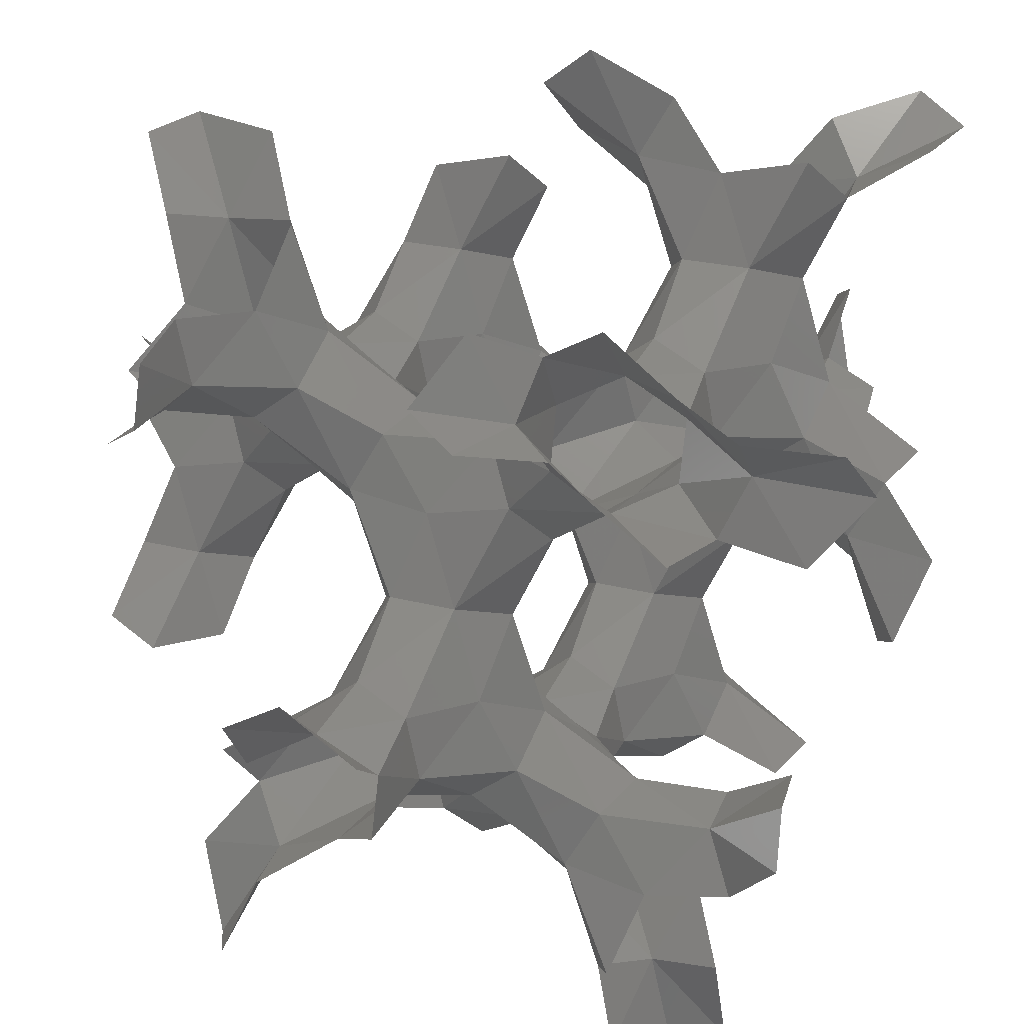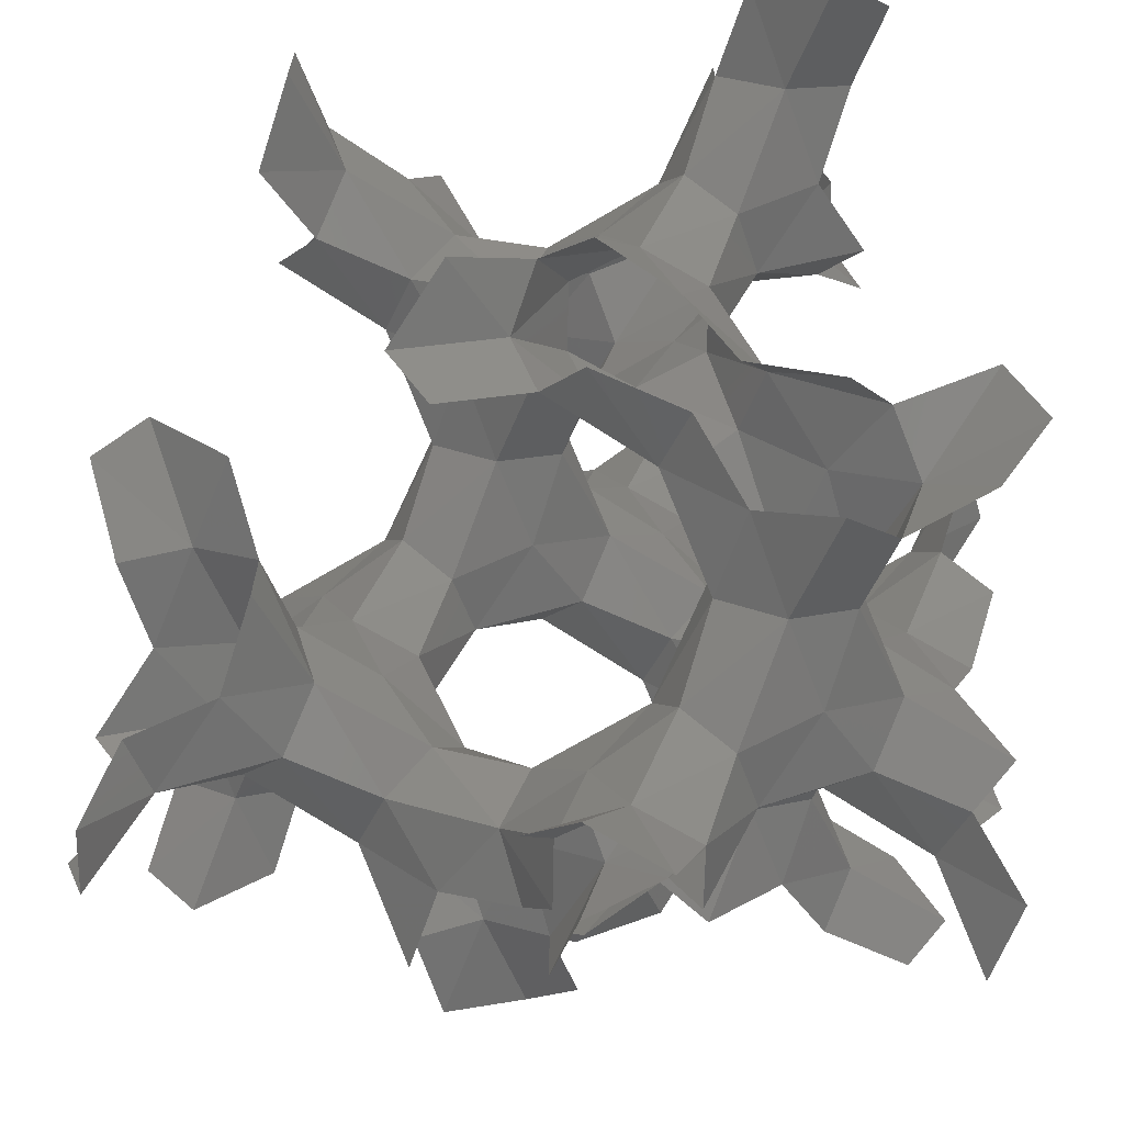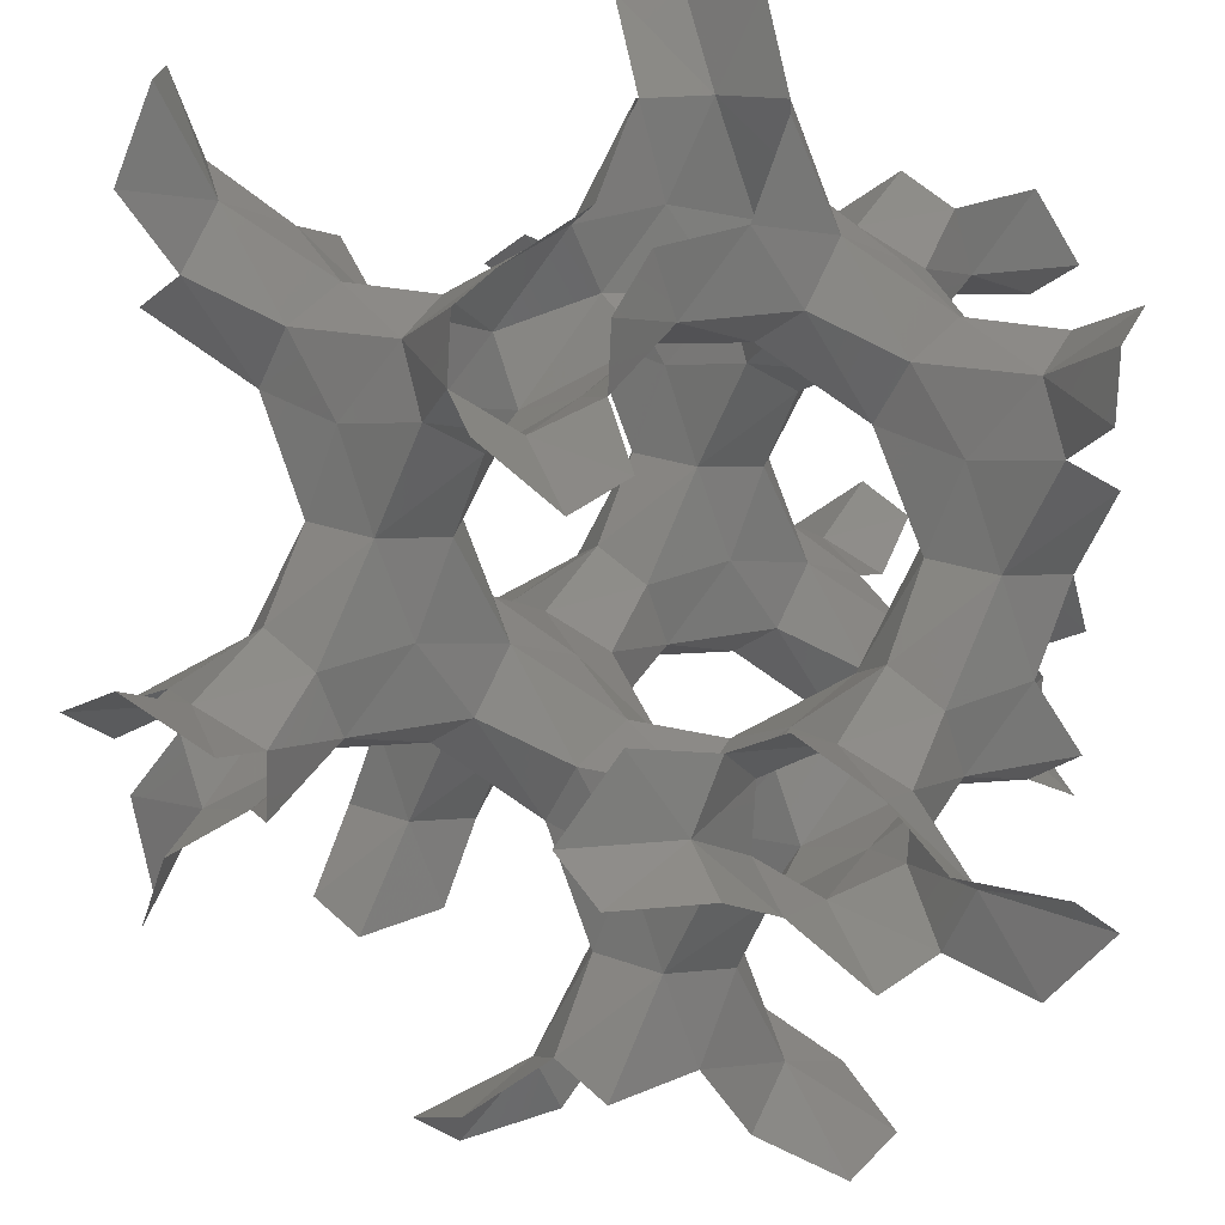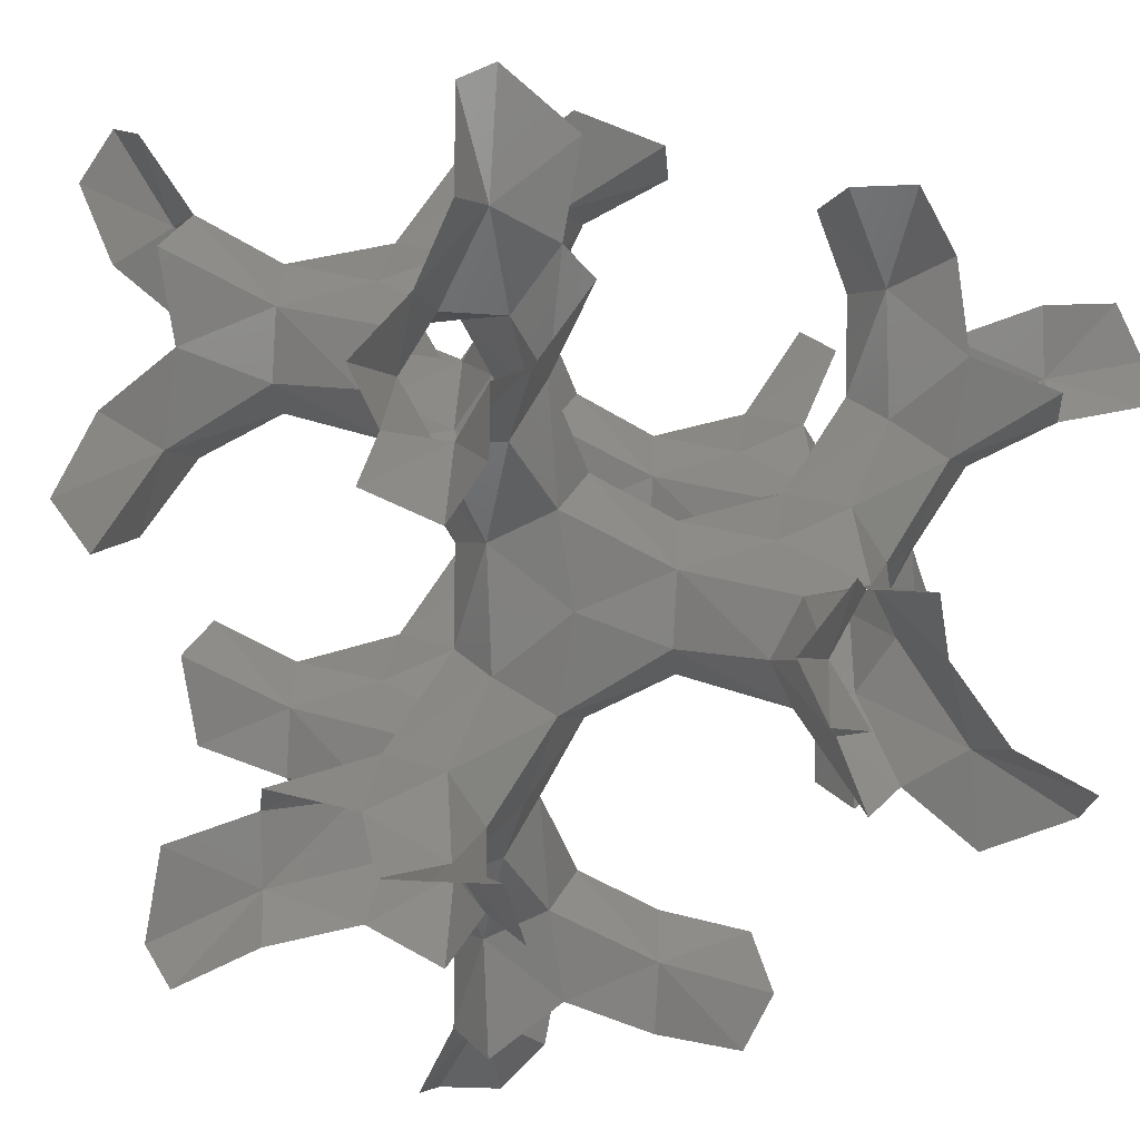
<metadata>
{"format":"stl","ext":"stl","renderer":"f3d","projection":"perspective","resolution":1024,"background":"white","views":[{"elev":-40.9,"azim":-8.2,"up":"+Z"},{"elev":67.2,"azim":1.4,"up":"+Y"},{"elev":59.4,"azim":4.0,"up":"+Z"},{"elev":-22.8,"azim":-46.5,"up":"+Z"}]}
</metadata>
<code>
# stl→obj: 298 verts, 480 faces
v -0.953 0.7419 2.437
v 0.2302 1.202 2.993
v -0.2302 1.765 2.993
v -1.254 1.458 2.686
v -1.816 1.151 1.816
v -1.509 0.2814 1.254
v -1.509 -0.2814 1.714
v -1.202 0.02558 2.737
v -0.3326 0.3326 3.3
v 6.888 2.226 2.437
v 5.705 1.765 2.993
v 6.166 1.202 2.993
v 7.189 1.509 2.686
v 7.752 1.816 1.816
v 7.445 2.686 1.254
v 7.445 3.249 1.714
v 7.138 2.942 2.737
v 6.268 2.635 3.3
v 0.7419 2.437 -0.953
v 1.202 2.993 0.2302
v 1.765 2.993 -0.2302
v 1.458 2.686 -1.254
v 1.151 1.816 -1.816
v 0.2814 1.254 -1.509
v -0.2814 1.714 -1.509
v 0.02558 2.737 -1.202
v 0.3326 3.3 -0.3326
v 2.226 2.437 6.888
v 1.765 2.993 5.705
v 1.202 2.993 6.166
v 1.509 2.686 7.189
v 1.816 1.816 7.752
v 2.686 1.254 7.445
v 3.249 1.714 7.445
v 2.942 2.737 7.138
v 2.635 3.3 6.268
v 2.437 -0.953 0.7419
v 2.993 0.2302 1.202
v 2.993 -0.2302 1.765
v 2.686 -1.254 1.458
v 1.816 -1.816 1.151
v 1.254 -1.509 0.2814
v 1.714 -1.509 -0.2814
v 2.737 -1.202 0.02558
v 3.3 -0.3326 0.3326
v 2.437 6.888 2.226
v 2.993 5.705 1.765
v 2.993 6.166 1.202
v 2.686 7.189 1.509
v 1.816 7.752 1.816
v 1.254 7.445 2.686
v 1.714 7.445 3.249
v 2.737 7.138 2.942
v 3.3 6.268 2.635
v 2.437 0.953 2.226
v 1.254 1.509 2.686
v 1.714 1.509 3.249
v 2.737 1.202 2.942
v 3.3 0.3326 2.635
v 2.686 1.254 1.509
v 1.816 1.816 1.816
v 0.5309 0.953 3.71
v -0.02558 -0.2302 4.17
v -0.02558 0.2302 4.733
v 0.2814 1.254 4.426
v 1.151 1.816 4.119
v 0.953 2.226 2.437
v 1.509 2.686 1.254
v 1.509 3.249 1.714
v 1.202 2.942 2.737
v 0.3326 2.635 3.3
v 0.953 3.71 0.5309
v -0.2302 4.17 -0.02558
v 0.2302 4.733 -0.02558
v 1.254 4.426 0.2814
v 1.816 4.119 1.151
v 2.226 2.437 0.953
v 3.249 1.714 1.509
v 2.942 2.737 1.202
v 2.635 3.3 0.3326
v 3.71 0.5309 0.953
v 4.17 -0.02558 -0.2302
v 4.733 -0.02558 0.2302
v 4.426 0.2814 1.254
v 4.119 1.151 1.816
v 0.7419 3.499 3.921
v 1.765 2.942 3.198
v 1.458 3.249 4.221
v 1.151 4.119 4.784
v 0.2814 4.682 4.477
v -0.2814 4.221 4.477
v 0.02558 3.198 4.17
v 2.226 3.499 2.015
v 2.686 4.682 1.458
v 3.249 4.221 1.458
v 2.942 3.198 1.765
v 2.635 2.635 2.635
v 3.921 0.7419 3.499
v 3.198 1.765 2.942
v 4.221 1.458 3.249
v 4.784 1.151 4.119
v 4.477 0.2814 4.682
v 4.477 -0.2814 4.221
v 4.17 0.02558 3.198
v 2.015 2.226 3.499
v 1.458 2.686 4.682
v 3.499 3.921 0.7419
v 4.119 4.784 1.151
v 4.682 4.477 0.2814
v 4.221 4.477 -0.2814
v 3.198 4.17 0.02558
v 3.499 2.015 2.226
v 4.682 1.458 2.686
v 0.7419 2.437 4.982
v -0.2814 1.714 4.426
v 0.02558 2.737 4.733
v 0.3326 3.3 5.603
v 5.193 0.5309 4.982
v 5.654 1.714 4.426
v 6.217 1.254 4.426
v 5.91 0.2302 4.733
v 5.603 -0.3326 5.603
v 4.733 -0.02558 6.166
v 4.17 -0.02558 5.705
v 2.437 4.982 0.7419
v 1.714 4.426 -0.2814
v 2.737 4.733 0.02558
v 3.3 5.603 0.3326
v 0.5309 4.982 5.193
v 1.714 4.426 5.654
v 1.254 4.426 6.217
v 0.2302 4.733 5.91
v -0.3326 5.603 5.603
v -0.02558 6.166 4.733
v -0.02558 5.705 4.17
v 4.982 0.7419 2.437
v 4.426 -0.2814 1.714
v 4.733 0.02558 2.737
v 5.603 0.3326 3.3
v 4.982 5.193 0.5309
v 4.426 5.654 1.714
v 4.426 6.217 1.254
v 4.733 5.91 0.2302
v 5.603 5.603 -0.3326
v 6.166 4.733 -0.02558
v 5.705 4.17 -0.02558
v -0.5309 2.015 3.71
v -1.151 1.151 4.119
v -1.714 1.458 3.249
v -0.5309 3.921 5.193
v -1.151 4.784 4.784
v -1.714 4.477 5.654
v -1.254 4.477 6.217
v -0.2302 4.17 5.91
v 2.015 3.71 -0.5309
v 1.151 4.119 -1.151
v 1.458 3.249 -1.714
v 3.921 5.193 -0.5309
v 4.784 4.784 -1.151
v 4.477 5.654 -1.714
v 4.477 6.217 -1.254
v 4.17 5.91 -0.2302
v 3.71 -0.5309 2.015
v 4.119 -1.151 1.151
v 3.249 -1.714 1.458
v 5.193 -0.5309 3.921
v 4.784 -1.151 4.784
v 5.654 -1.714 4.477
v 6.217 -1.254 4.477
v 5.91 -0.2302 4.17
v 2.015 3.71 5.404
v 3.198 4.17 5.961
v 2.737 4.733 5.961
v 3.71 5.404 2.015
v 4.17 5.961 3.198
v 4.733 5.961 2.737
v 5.404 2.015 3.71
v 5.961 3.198 4.17
v 5.961 2.737 4.733
v 5.193 5.404 3.921
v 5.654 4.221 4.477
v 6.217 4.682 4.477
v 5.91 5.705 4.17
v 5.603 6.268 3.3
v 4.477 5.654 4.221
v 4.784 4.784 4.784
v 3.921 5.193 5.404
v 4.477 6.217 4.682
v 4.17 5.91 5.705
v 3.3 5.603 6.268
v 4.221 4.477 5.654
v 5.404 3.921 5.193
v 4.682 4.477 6.217
v 5.705 4.17 5.91
v 6.268 3.3 5.603
v -0.953 5.193 6.466
v -1.816 4.784 7.087
v -1.509 5.654 7.649
v -1.509 6.217 7.189
v -1.202 5.91 6.166
v 6.888 3.71 6.466
v 6.166 4.733 5.91
v 7.189 4.426 6.217
v 7.752 4.119 7.087
v 7.445 3.249 7.649
v 7.445 2.686 7.189
v 7.138 2.993 6.166
v 5.193 6.466 -0.953
v 4.784 7.087 -1.816
v 5.654 7.649 -1.509
v 6.217 7.189 -1.509
v 5.91 6.166 -1.202
v 3.71 6.466 6.888
v 4.733 5.91 6.166
v 4.426 6.217 7.189
v 4.119 7.087 7.752
v 3.249 7.649 7.445
v 2.686 7.189 7.445
v 2.993 6.166 7.138
v 6.466 -0.953 5.193
v 7.087 -1.816 4.784
v 7.649 -1.509 5.654
v 7.189 -1.509 6.217
v 6.166 -1.202 5.91
v 6.466 6.888 3.71
v 5.91 6.166 4.733
v 6.217 7.189 4.426
v 7.087 7.752 4.119
v 7.649 7.445 3.249
v 7.189 7.445 2.686
v 6.166 7.138 2.993
v -0.7419 0.5309 4.982
v -0.3326 -0.3326 5.603
v -1.202 -0.02558 6.166
v -1.765 -0.02558 5.705
v -1.458 0.2814 4.682
v 6.466 0.953 3.71
v 7.087 1.816 4.119
v 7.649 1.509 3.249
v 0.5309 4.982 -0.7419
v -0.3326 5.603 -0.3326
v -0.02558 6.166 -1.202
v -0.02558 5.705 -1.765
v 0.2814 4.682 -1.458
v 0.953 3.71 6.466
v 1.816 4.119 7.087
v 1.509 3.249 7.649
v 4.982 -0.7419 0.5309
v 5.603 -0.3326 -0.3326
v 6.166 -1.202 -0.02558
v 5.705 -1.765 -0.02558
v 4.682 -1.458 0.2814
v 3.71 6.466 0.953
v 4.119 7.087 1.816
v 3.249 7.649 1.509
v 6.677 3.499 3.921
v 7.701 2.942 3.198
v 7.394 3.249 4.221
v 7.087 4.119 4.784
v 3.499 3.921 6.677
v 2.942 3.198 7.701
v 3.249 4.221 7.394
v 4.119 4.784 7.087
v 3.921 6.677 3.499
v 3.198 7.701 2.942
v 4.221 7.394 3.249
v 4.784 7.087 4.119
v 6.677 2.437 4.982
v 7.701 2.993 5.705
v 7.394 2.686 4.682
v 2.437 4.982 6.677
v 2.993 5.705 7.701
v 2.686 4.682 7.394
v 4.982 6.677 2.437
v 5.705 7.701 2.993
v 4.682 7.394 2.686
v -0.7419 5.404 3.921
v -0.3326 6.268 3.3
v -1.202 5.961 2.737
v -1.765 5.961 3.198
v -1.458 5.654 4.221
v 6.466 4.982 5.193
v 7.649 4.426 5.654
v 5.603 5.603 5.603
v 3.921 -0.7419 5.404
v 3.3 -0.3326 6.268
v 2.737 -1.202 5.961
v 3.198 -1.765 5.961
v 4.221 -1.458 5.654
v 5.193 6.466 4.982
v 5.654 7.649 4.426
v 5.404 3.921 -0.7419
v 6.268 3.3 -0.3326
v 5.961 2.737 -1.202
v 5.961 3.198 -1.765
v 5.654 4.221 -1.458
v 4.982 5.193 6.466
v 4.426 5.654 7.649
f 1 2 3
f 1 3 4
f 1 4 5
f 1 5 6
f 1 6 7
f 1 7 8
f 1 8 9
f 1 9 2
f 10 11 12
f 10 12 13
f 10 13 14
f 10 14 15
f 10 15 16
f 10 16 17
f 10 17 18
f 10 18 11
f 19 20 21
f 19 21 22
f 19 22 23
f 19 23 24
f 19 24 25
f 19 25 26
f 19 26 27
f 19 27 20
f 28 29 30
f 28 30 31
f 28 31 32
f 28 32 33
f 28 33 34
f 28 34 35
f 28 35 36
f 28 36 29
f 37 38 39
f 37 39 40
f 37 40 41
f 37 41 42
f 37 42 43
f 37 43 44
f 37 44 45
f 37 45 38
f 46 47 48
f 46 48 49
f 46 49 50
f 46 50 51
f 46 51 52
f 46 52 53
f 46 53 54
f 46 54 47
f 55 56 57
f 55 57 58
f 55 58 59
f 55 59 39
f 55 39 38
f 55 38 60
f 55 60 61
f 55 61 56
f 62 57 56
f 62 56 2
f 62 2 9
f 62 9 63
f 62 63 64
f 62 64 65
f 62 65 66
f 62 66 57
f 67 68 69
f 67 69 70
f 67 70 71
f 67 71 3
f 67 3 2
f 67 2 56
f 67 56 61
f 67 61 68
f 72 69 68
f 72 68 20
f 72 20 27
f 72 27 73
f 72 73 74
f 72 74 75
f 72 75 76
f 72 76 69
f 77 60 78
f 77 78 79
f 77 79 80
f 77 80 21
f 77 21 20
f 77 20 68
f 77 68 61
f 77 61 60
f 81 78 60
f 81 60 38
f 81 38 45
f 81 45 82
f 81 82 83
f 81 83 84
f 81 84 85
f 81 85 78
f 86 70 87
f 86 87 88
f 86 88 89
f 86 89 90
f 86 90 91
f 86 91 92
f 86 92 71
f 86 71 70
f 93 87 70
f 93 70 69
f 93 69 76
f 93 76 94
f 93 94 95
f 93 95 96
f 93 96 97
f 93 97 87
f 98 58 99
f 98 99 100
f 98 100 101
f 98 101 102
f 98 102 103
f 98 103 104
f 98 104 59
f 98 59 58
f 105 99 58
f 105 58 57
f 105 57 66
f 105 66 106
f 105 106 88
f 105 88 87
f 105 87 97
f 105 97 99
f 107 79 96
f 107 96 95
f 107 95 108
f 107 108 109
f 107 109 110
f 107 110 111
f 107 111 80
f 107 80 79
f 112 96 79
f 112 79 78
f 112 78 85
f 112 85 113
f 112 113 100
f 112 100 99
f 112 99 97
f 112 97 96
f 114 65 115
f 114 115 116
f 114 116 117
f 114 117 30
f 114 30 29
f 114 29 106
f 114 106 66
f 114 66 65
f 118 119 120
f 118 120 121
f 118 121 122
f 118 122 123
f 118 123 124
f 118 124 102
f 118 102 101
f 118 101 119
f 125 75 126
f 125 126 127
f 125 127 128
f 125 128 48
f 125 48 47
f 125 47 94
f 125 94 76
f 125 76 75
f 129 130 131
f 129 131 132
f 129 132 133
f 129 133 134
f 129 134 135
f 129 135 90
f 129 90 89
f 129 89 130
f 136 84 137
f 136 137 138
f 136 138 139
f 136 139 12
f 136 12 11
f 136 11 113
f 136 113 85
f 136 85 84
f 140 141 142
f 140 142 143
f 140 143 144
f 140 144 145
f 140 145 146
f 140 146 109
f 140 109 108
f 140 108 141
f 147 92 116
f 147 116 115
f 147 115 148
f 147 148 149
f 147 149 4
f 147 4 3
f 147 3 71
f 147 71 92
f 150 116 92
f 150 92 91
f 150 91 151
f 150 151 152
f 150 152 153
f 150 153 154
f 150 154 117
f 150 117 116
f 155 111 127
f 155 127 126
f 155 126 156
f 155 156 157
f 155 157 22
f 155 22 21
f 155 21 80
f 155 80 111
f 158 127 111
f 158 111 110
f 158 110 159
f 158 159 160
f 158 160 161
f 158 161 162
f 158 162 128
f 158 128 127
f 163 104 138
f 163 138 137
f 163 137 164
f 163 164 165
f 163 165 40
f 163 40 39
f 163 39 59
f 163 59 104
f 166 138 104
f 166 104 103
f 166 103 167
f 166 167 168
f 166 168 169
f 166 169 170
f 166 170 139
f 166 139 138
f 171 88 106
f 171 106 29
f 171 29 36
f 171 36 172
f 171 172 173
f 171 173 130
f 171 130 89
f 171 89 88
f 174 95 94
f 174 94 47
f 174 47 54
f 174 54 175
f 174 175 176
f 174 176 141
f 174 141 108
f 174 108 95
f 177 100 113
f 177 113 11
f 177 11 18
f 177 18 178
f 177 178 179
f 177 179 119
f 177 119 101
f 177 101 100
f 180 181 182
f 180 182 183
f 180 183 184
f 180 184 176
f 180 176 175
f 180 175 185
f 180 185 186
f 180 186 181
f 187 185 188
f 187 188 189
f 187 189 190
f 187 190 173
f 187 173 172
f 187 172 191
f 187 191 186
f 187 186 185
f 192 191 193
f 192 193 194
f 192 194 195
f 192 195 179
f 192 179 178
f 192 178 181
f 192 181 186
f 192 186 191
f 196 132 154
f 196 154 153
f 196 153 197
f 196 197 198
f 196 198 199
f 196 199 200
f 196 200 133
f 196 133 132
f 201 194 202
f 201 202 203
f 201 203 204
f 201 204 205
f 201 205 206
f 201 206 207
f 201 207 195
f 201 195 194
f 208 143 162
f 208 162 161
f 208 161 209
f 208 209 210
f 208 210 211
f 208 211 212
f 208 212 144
f 208 144 143
f 213 189 214
f 213 214 215
f 213 215 216
f 213 216 217
f 213 217 218
f 213 218 219
f 213 219 190
f 213 190 189
f 220 121 170
f 220 170 169
f 220 169 221
f 220 221 222
f 220 222 223
f 220 223 224
f 220 224 122
f 220 122 121
f 225 183 226
f 225 226 227
f 225 227 228
f 225 228 229
f 225 229 230
f 225 230 231
f 225 231 184
f 225 184 183
f 232 65 64
f 232 64 233
f 232 233 234
f 232 234 235
f 232 235 236
f 232 236 148
f 232 148 115
f 232 115 65
f 237 121 120
f 237 120 238
f 237 238 239
f 237 239 13
f 237 13 12
f 237 12 139
f 237 139 170
f 237 170 121
f 240 75 74
f 240 74 241
f 240 241 242
f 240 242 243
f 240 243 244
f 240 244 156
f 240 156 126
f 240 126 75
f 245 132 131
f 245 131 246
f 245 246 247
f 245 247 31
f 245 31 30
f 245 30 117
f 245 117 154
f 245 154 132
f 248 84 83
f 248 83 249
f 248 249 250
f 248 250 251
f 248 251 252
f 248 252 164
f 248 164 137
f 248 137 84
f 253 143 142
f 253 142 254
f 253 254 255
f 253 255 49
f 253 49 48
f 253 48 128
f 253 128 162
f 253 162 143
f 256 181 178
f 256 178 18
f 256 18 17
f 256 17 257
f 256 257 258
f 256 258 259
f 256 259 182
f 256 182 181
f 260 191 172
f 260 172 36
f 260 36 35
f 260 35 261
f 260 261 262
f 260 262 263
f 260 263 193
f 260 193 191
f 264 185 175
f 264 175 54
f 264 54 53
f 264 53 265
f 264 265 266
f 264 266 267
f 264 267 188
f 264 188 185
f 268 119 179
f 268 179 195
f 268 195 207
f 268 207 269
f 268 269 270
f 268 270 238
f 268 238 120
f 268 120 119
f 271 130 173
f 271 173 190
f 271 190 219
f 271 219 272
f 271 272 273
f 271 273 246
f 271 246 131
f 271 131 130
f 274 141 176
f 274 176 184
f 274 184 231
f 274 231 275
f 274 275 276
f 274 276 254
f 274 254 142
f 274 142 141
f 277 90 135
f 277 135 278
f 277 278 279
f 277 279 280
f 277 280 281
f 277 281 151
f 277 151 91
f 277 91 90
f 282 183 182
f 282 182 259
f 282 259 283
f 282 283 203
f 282 203 202
f 282 202 284
f 282 284 226
f 282 226 183
f 285 102 124
f 285 124 286
f 285 286 287
f 285 287 288
f 285 288 289
f 285 289 167
f 285 167 103
f 285 103 102
f 290 189 188
f 290 188 267
f 290 267 291
f 290 291 227
f 290 227 226
f 290 226 284
f 290 284 214
f 290 214 189
f 292 109 146
f 292 146 293
f 292 293 294
f 292 294 295
f 292 295 296
f 292 296 159
f 292 159 110
f 292 110 109
f 297 194 193
f 297 193 263
f 297 263 298
f 297 298 215
f 297 215 214
f 297 214 284
f 297 284 202
f 297 202 194

</code>
